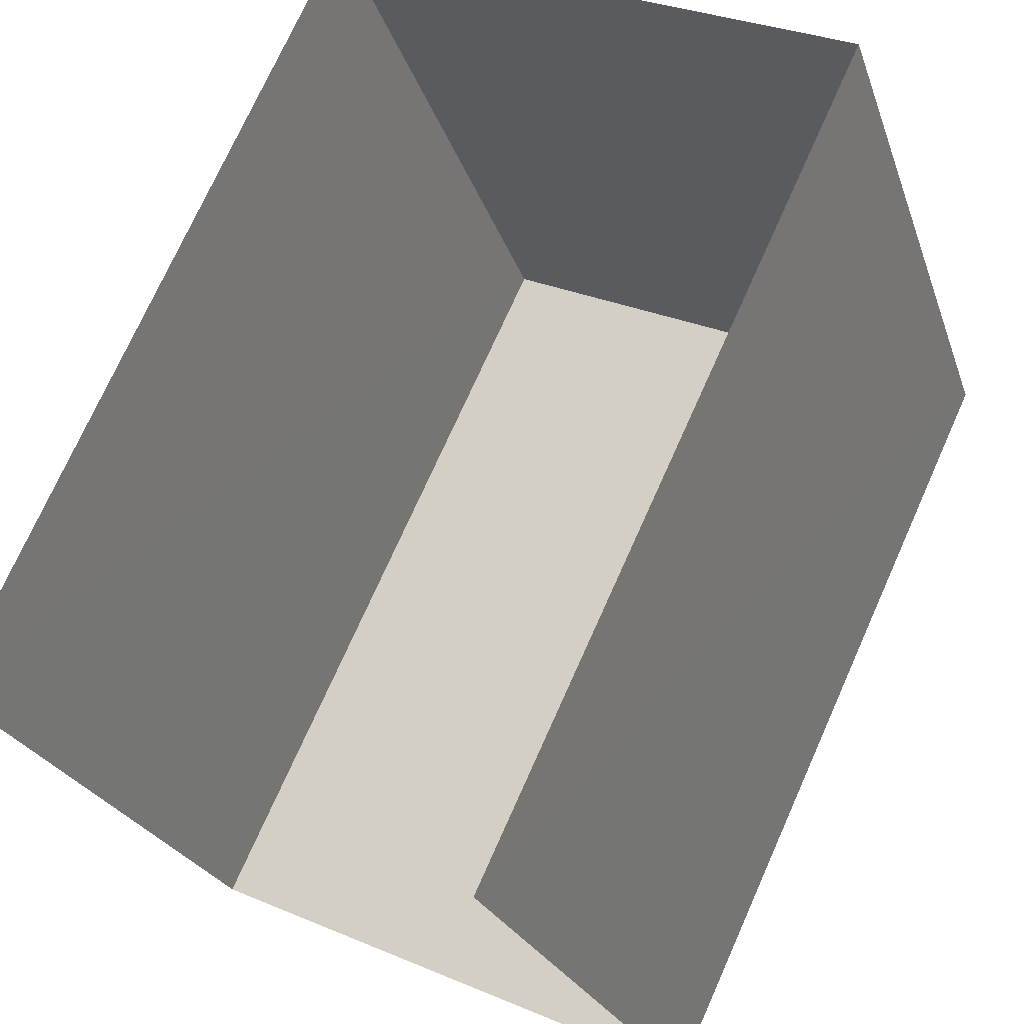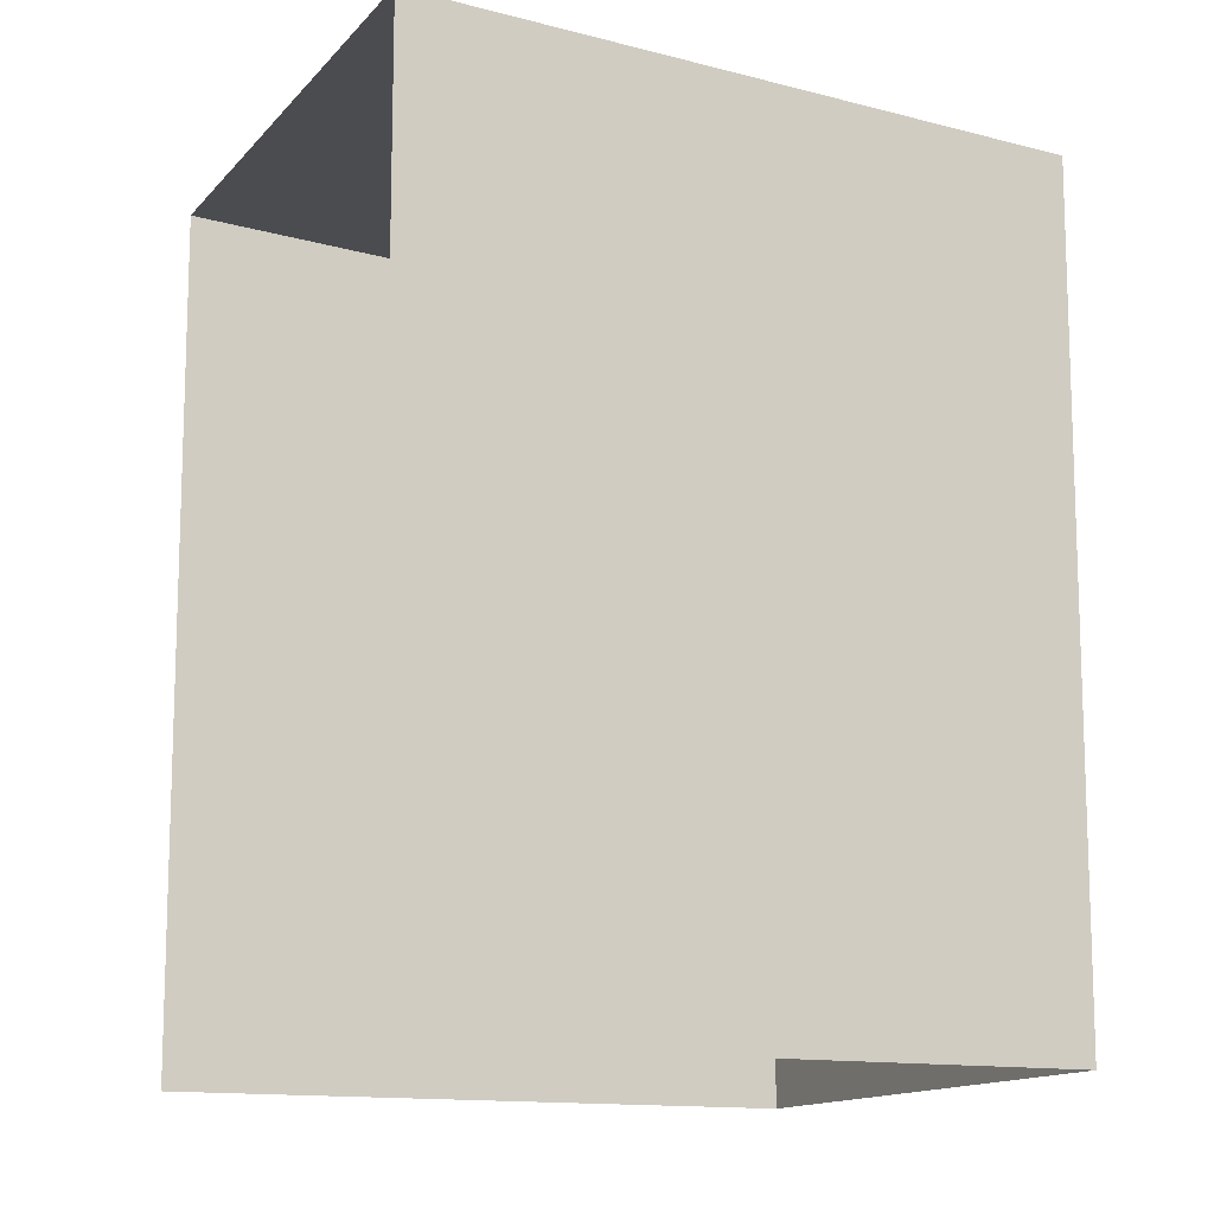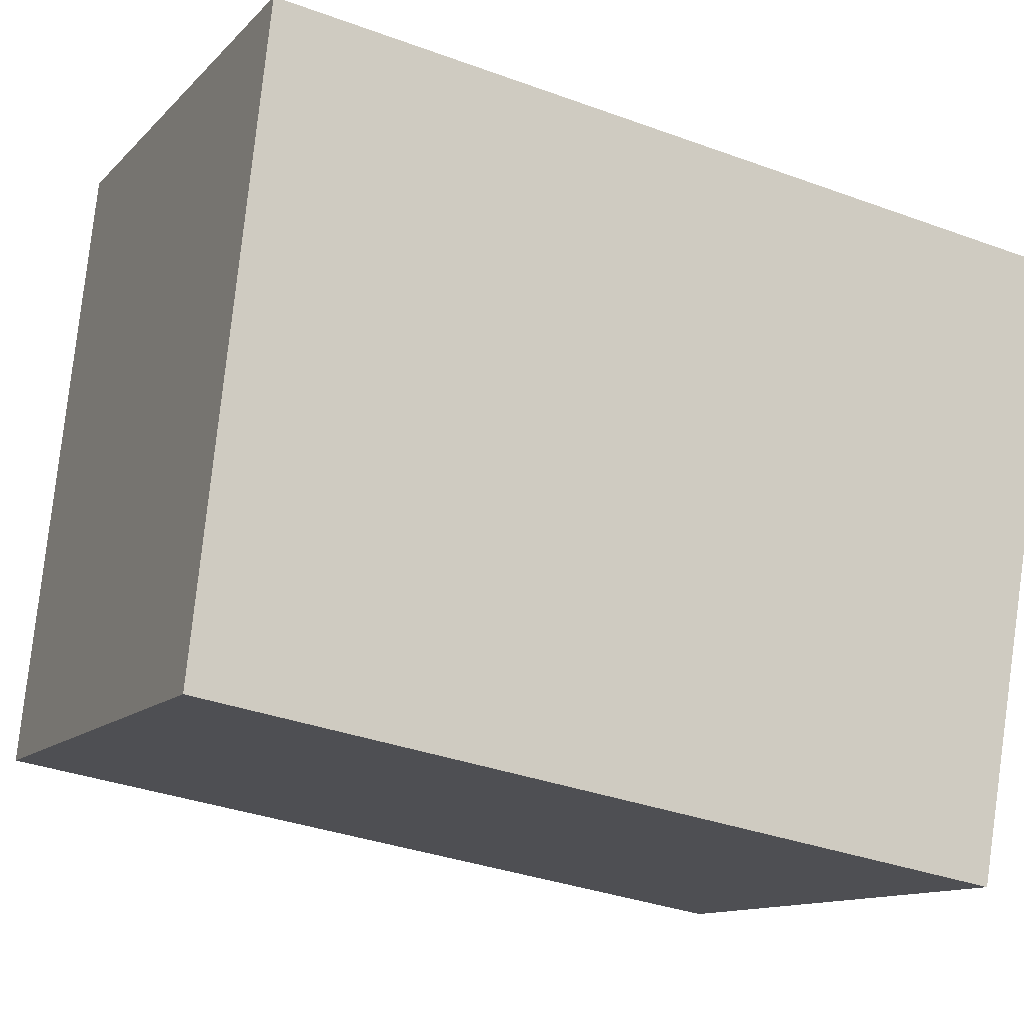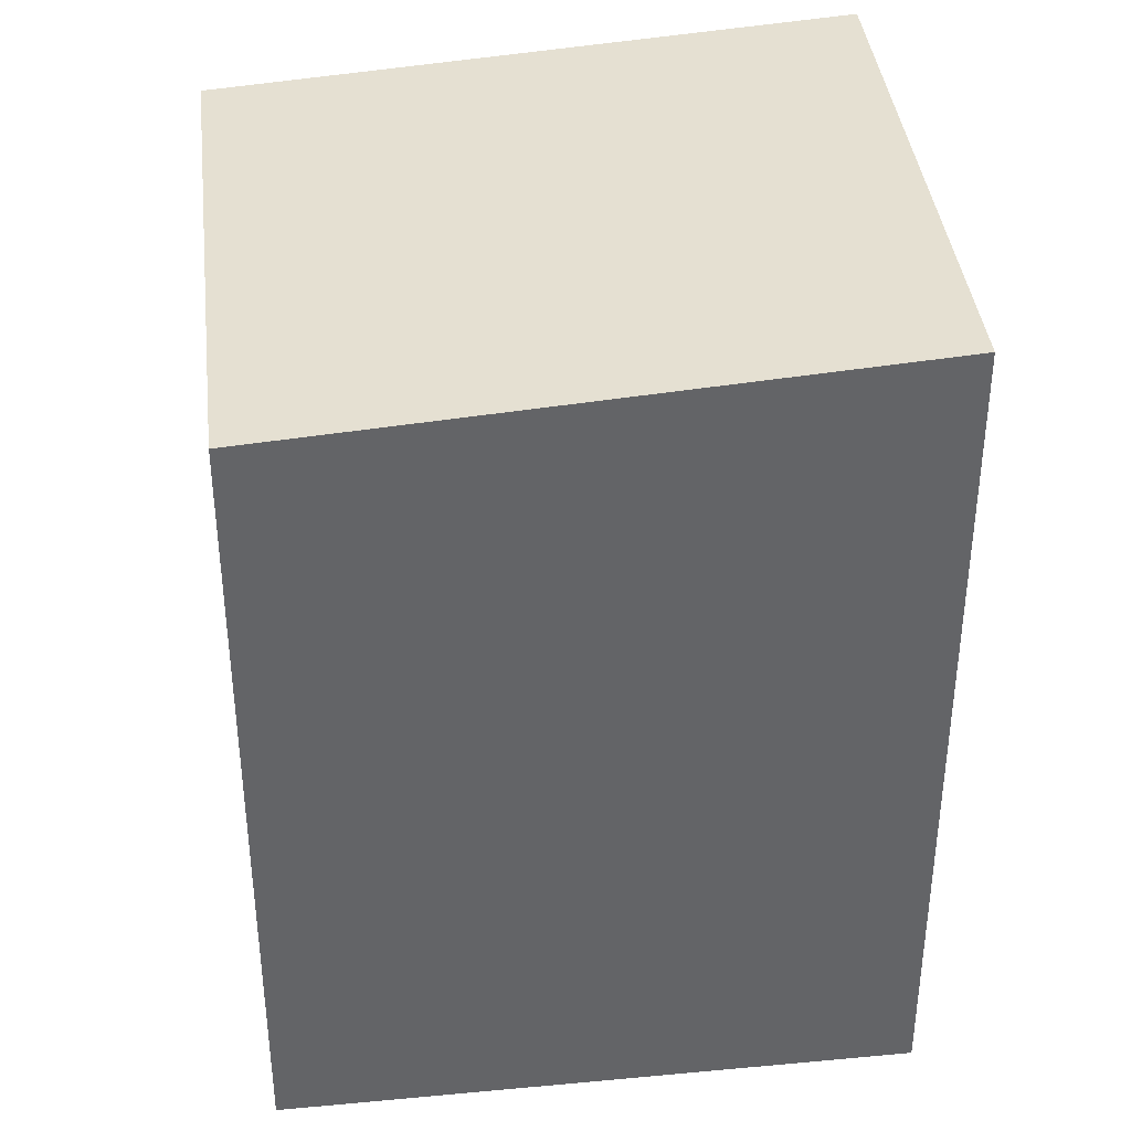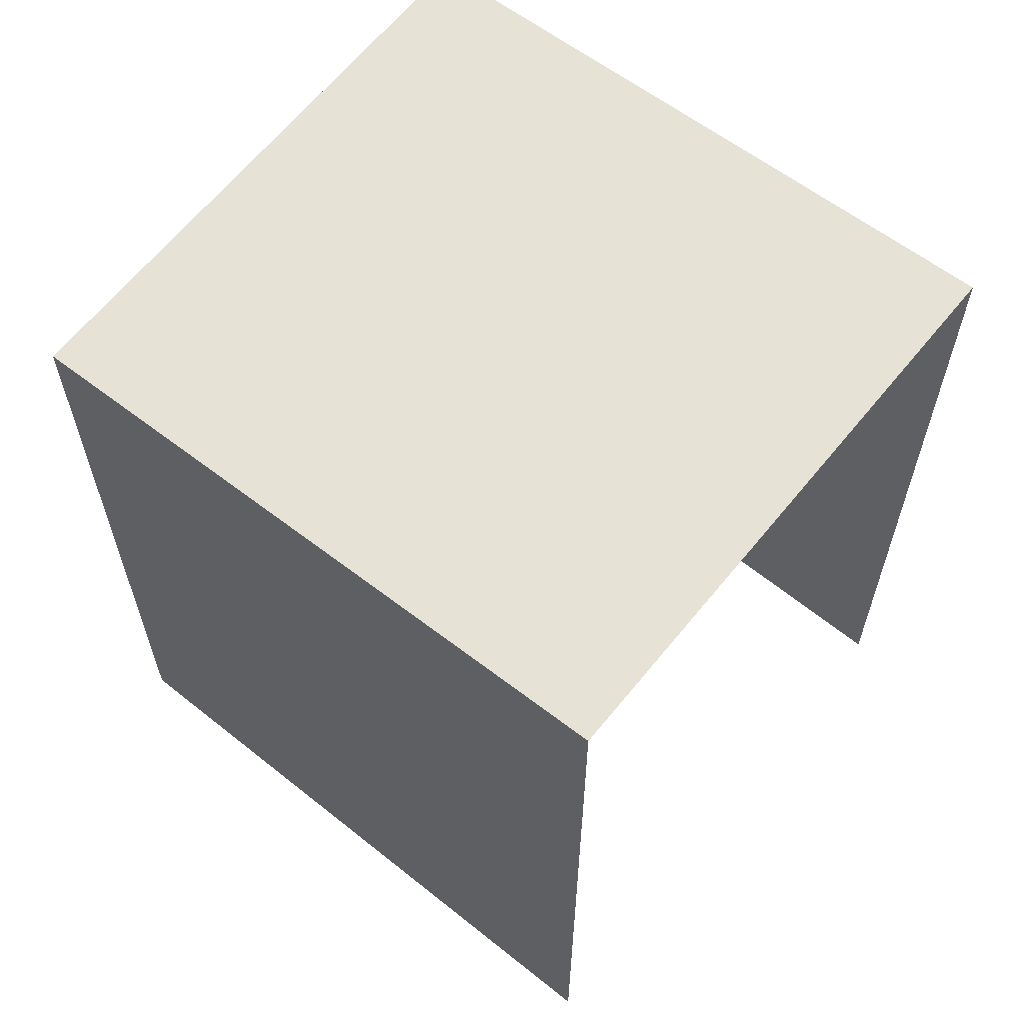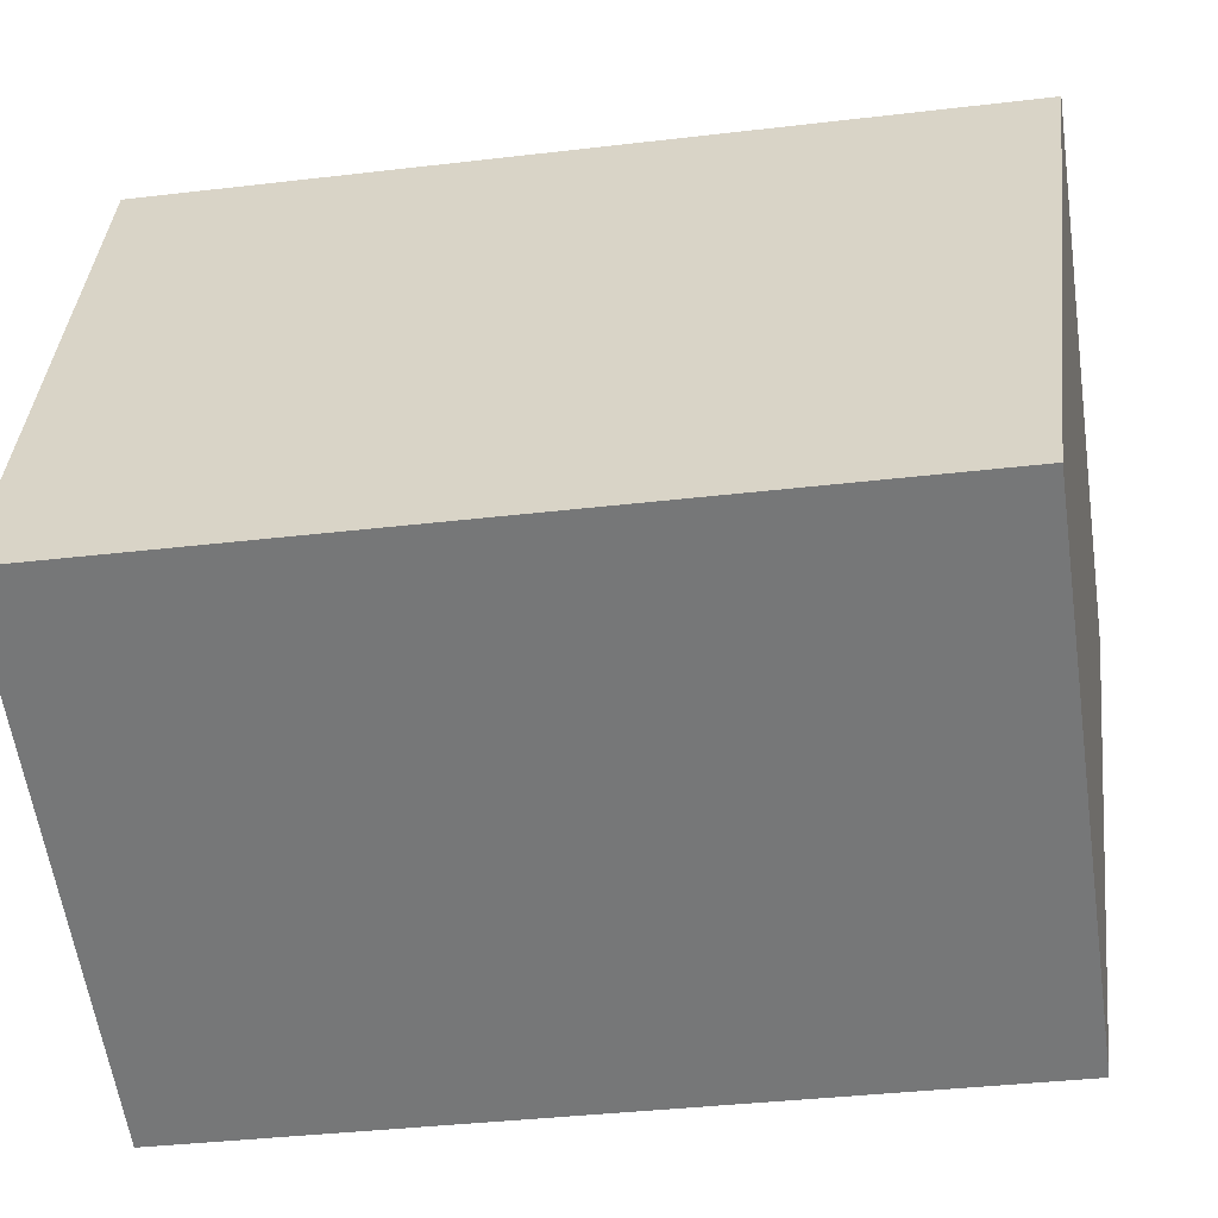
<metadata>
{"format":"obj","ext":"obj","renderer":"f3d","projection":"perspective","resolution":1024,"background":"white","views":[{"elev":73.2,"azim":-155.9,"up":"+Y"},{"elev":-13.1,"azim":-135.1,"up":"+Z"},{"elev":-34.5,"azim":63.8,"up":"+Y"},{"elev":39.2,"azim":62.7,"up":"+Z"},{"elev":64.2,"azim":108.3,"up":"+Z"},{"elev":-36.8,"azim":-81.3,"up":"+Y"}]}
</metadata>
<code>
v -2.238e+05 -1.279e+05 15.73
v -2.238e+05 -1.279e+05 15.73
v -2.238e+05 -1.279e+05 15.73
v -2.238e+05 -1.279e+05 15.73
v -2.238e+05 -1.279e+05 25.46
v -2.238e+05 -1.279e+05 24.98
v -2.238e+05 -1.279e+05 24.98
v -2.238e+05 -1.279e+05 25.46
f 1 2 3
f 1 4 2
f 8 2 4
f 8 5 2
f 5 6 7
f 5 8 6
f 6 4 1
f 6 8 4
f 7 3 2
f 5 7 2
f 6 1 3
f 7 6 3

</code>
